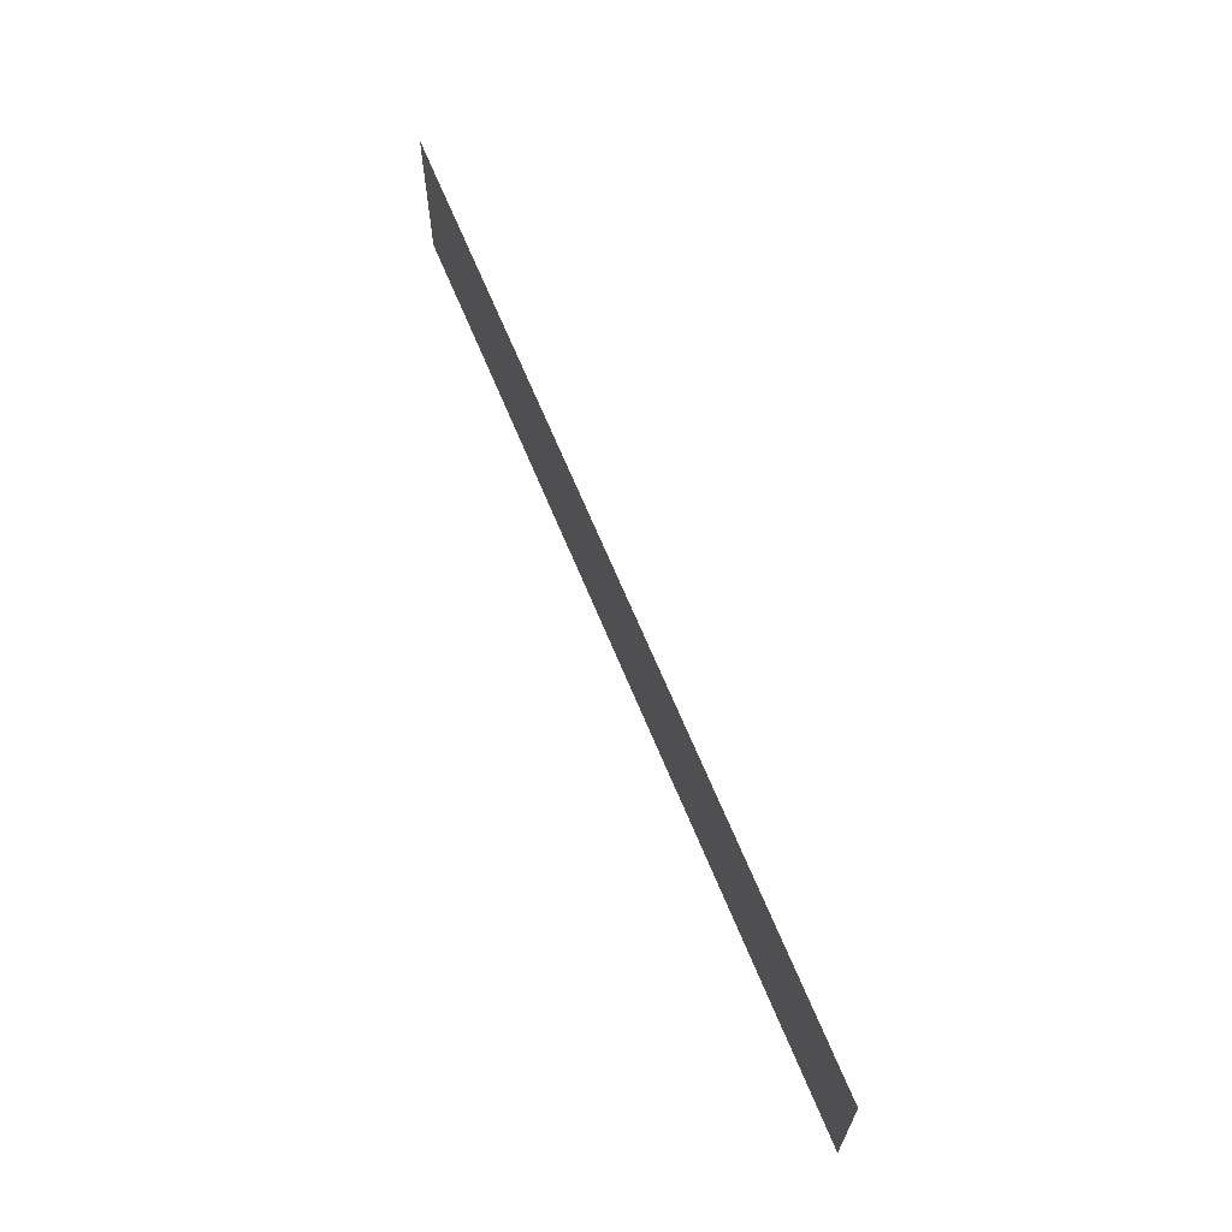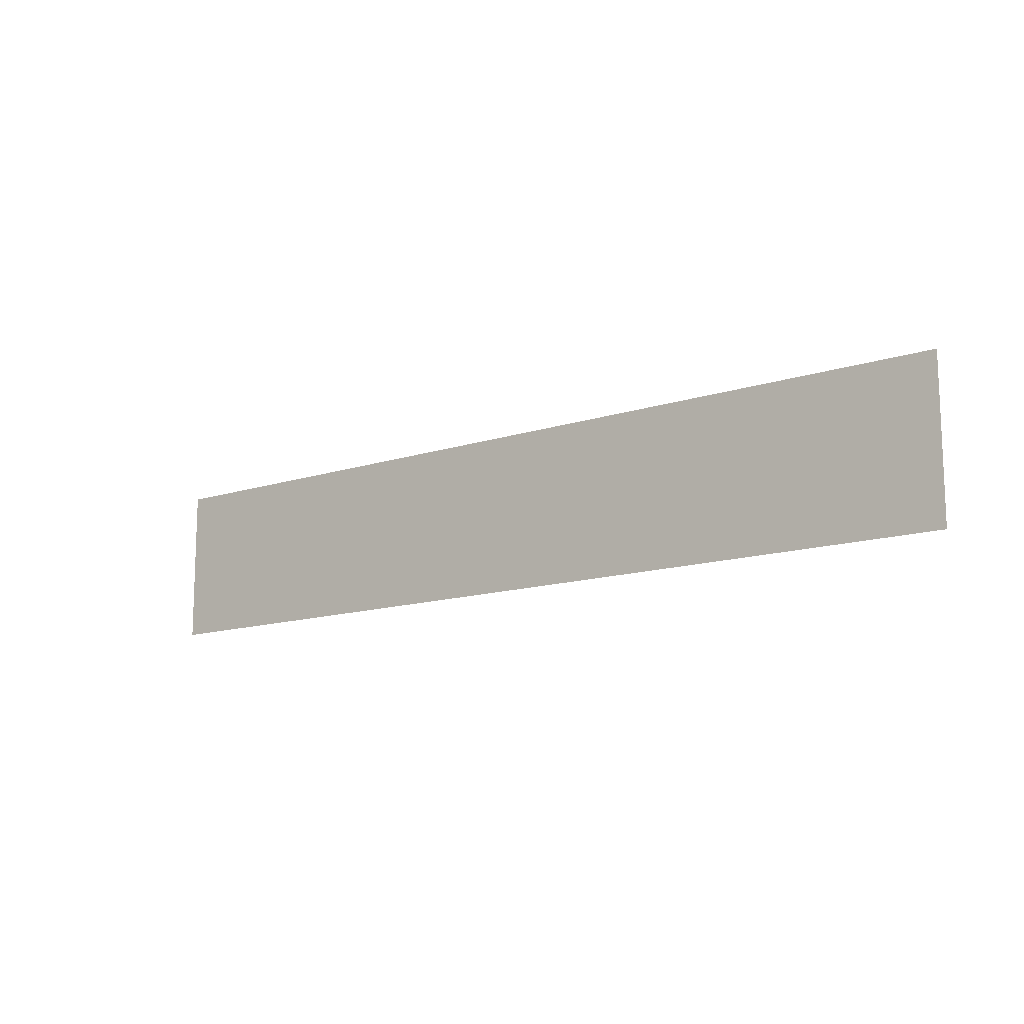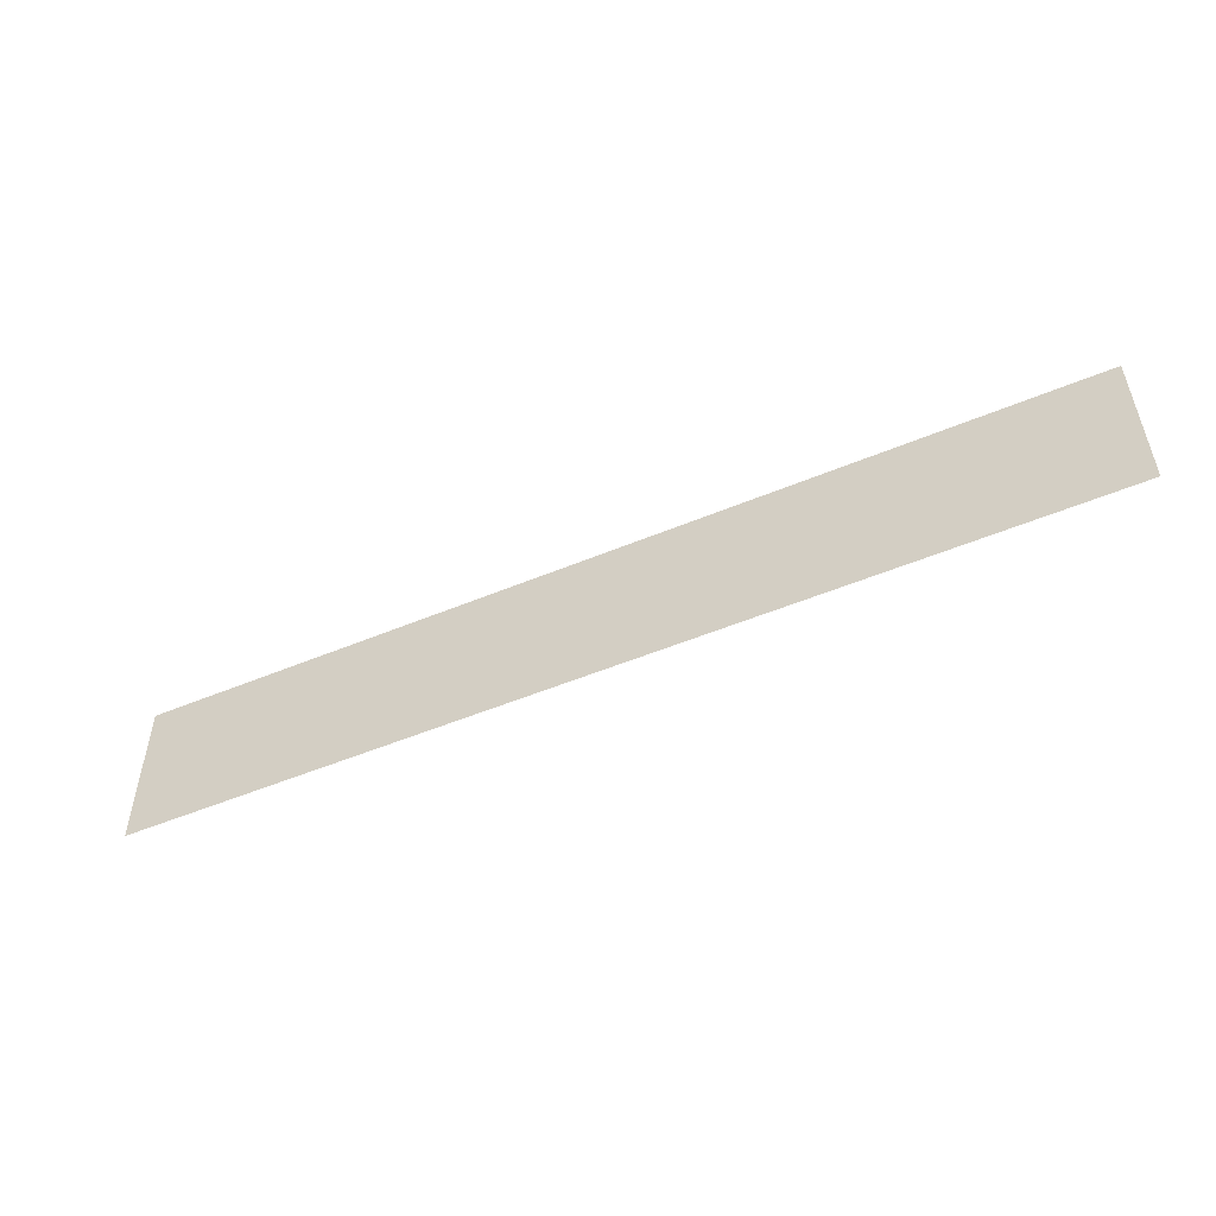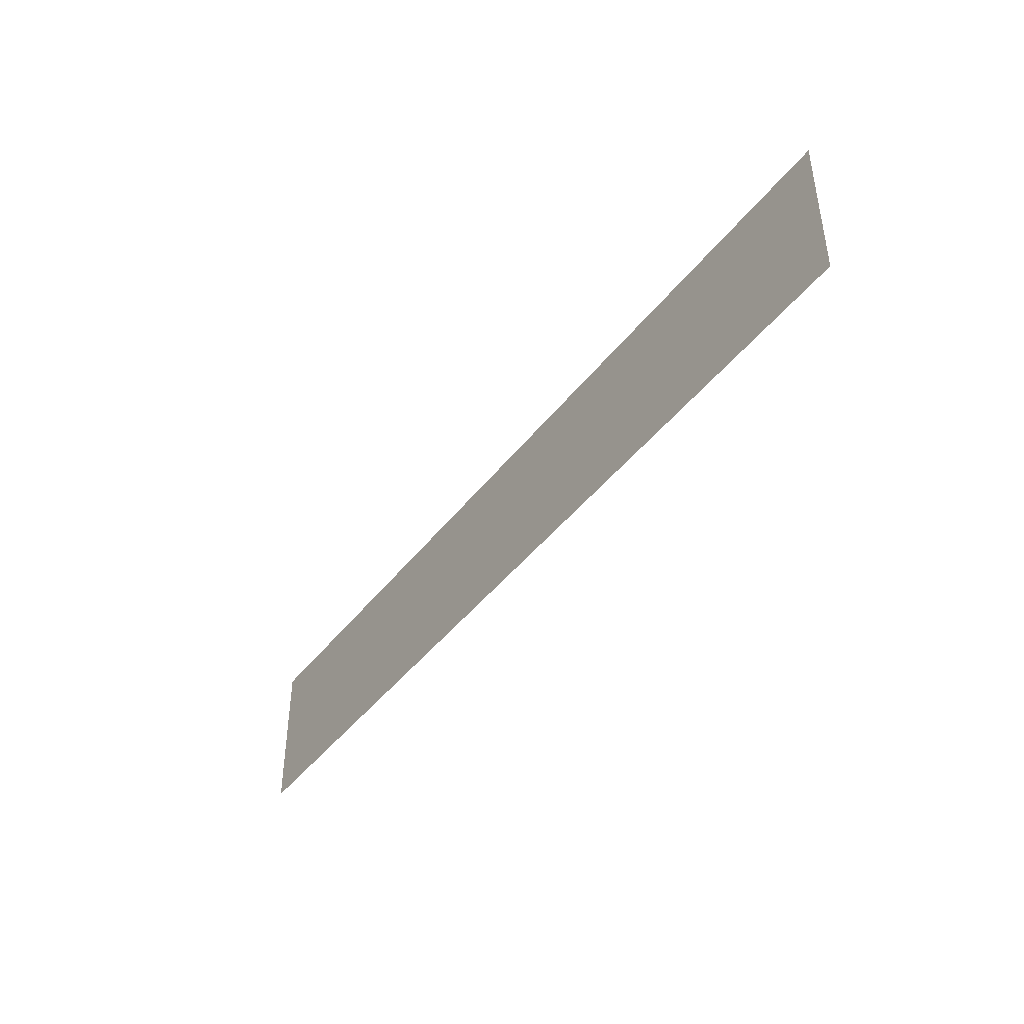
<metadata>
{"format":"obj","ext":"obj","renderer":"f3d","projection":"perspective","resolution":1024,"background":"white","views":[{"elev":64.8,"azim":67.9,"up":"+Y"},{"elev":-13.0,"azim":37.5,"up":"+Y"},{"elev":-51.9,"azim":-155.7,"up":"+Y"},{"elev":-43.0,"azim":-124.4,"up":"+Y"}]}
</metadata>
<code>
o mesh30/mesh30-geometry#mesh30-geometry
v 0.2924 0.599 0.4003
v -0.2966 0.4973 0.4003
v 0.2924 0.4973 0.4003
v -0.2966 0.599 0.4003
f 1 2 3
f 2 1 4
f 3 2 1
f 4 1 2

</code>
